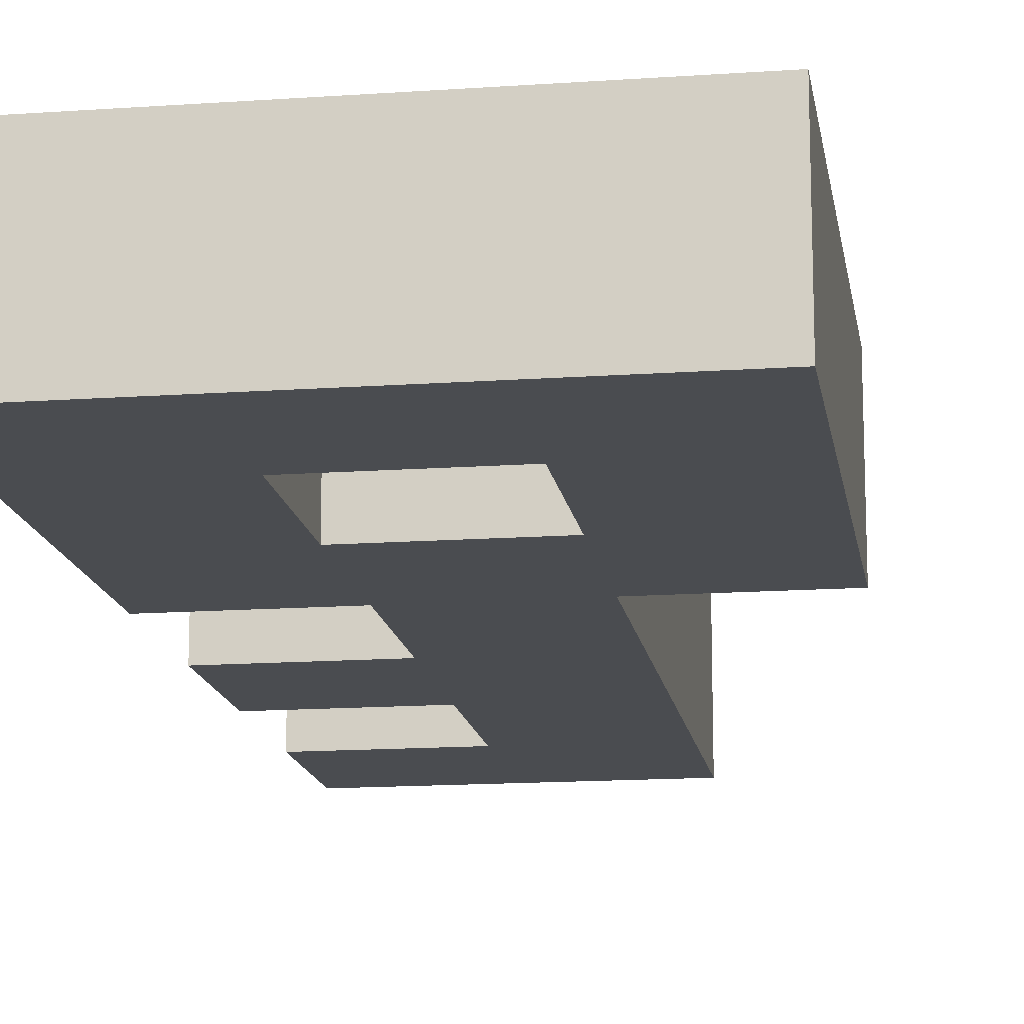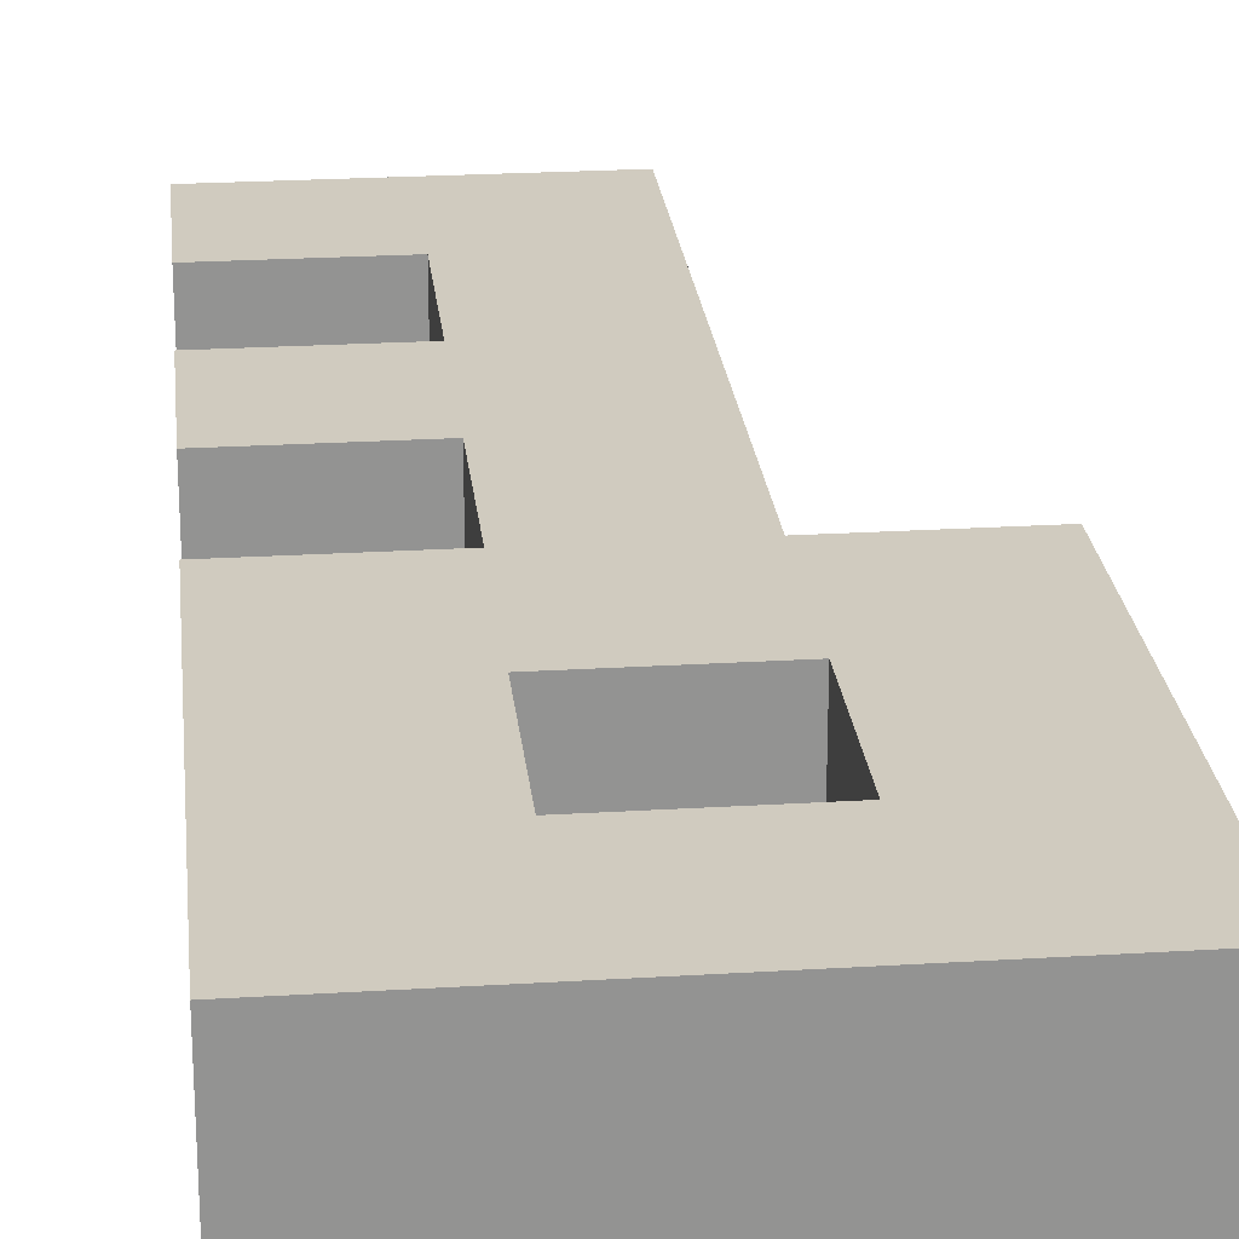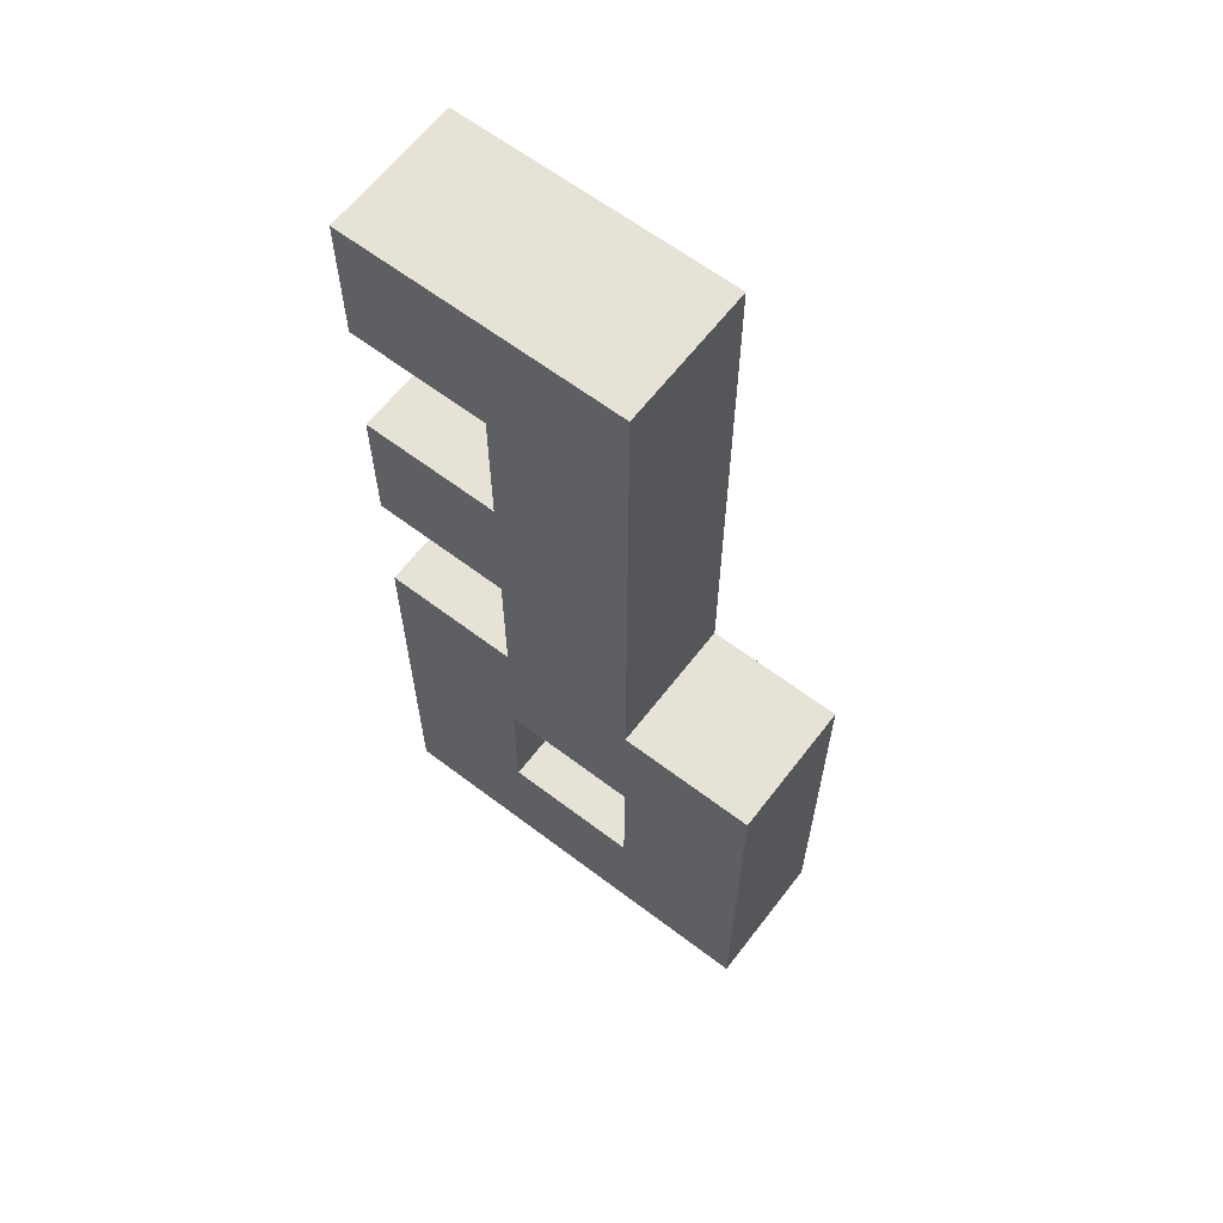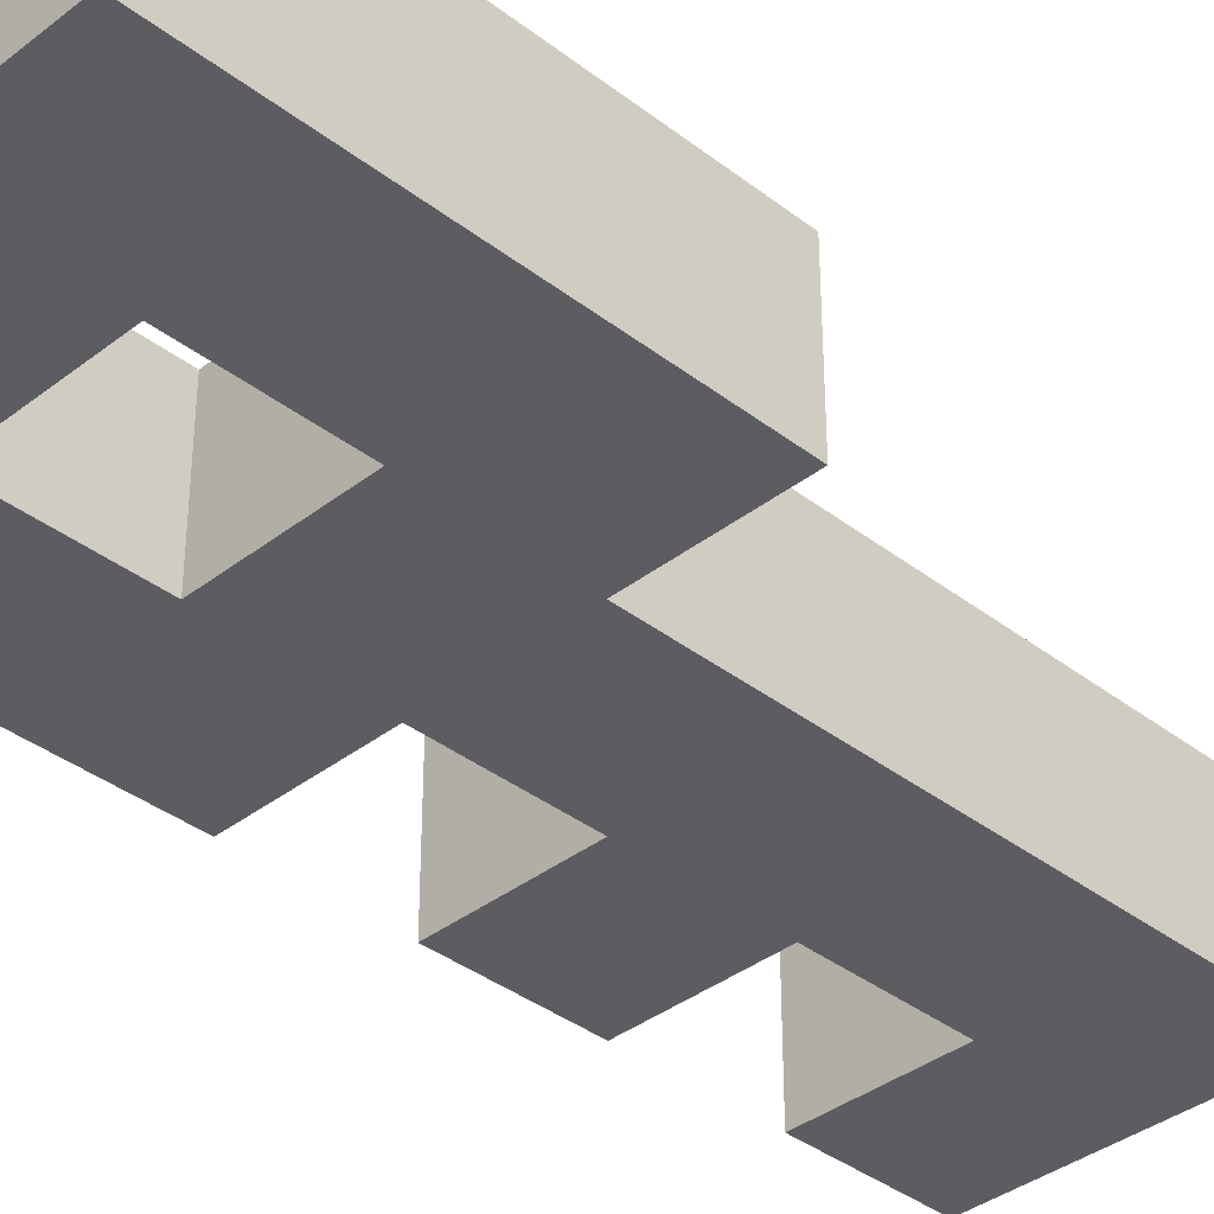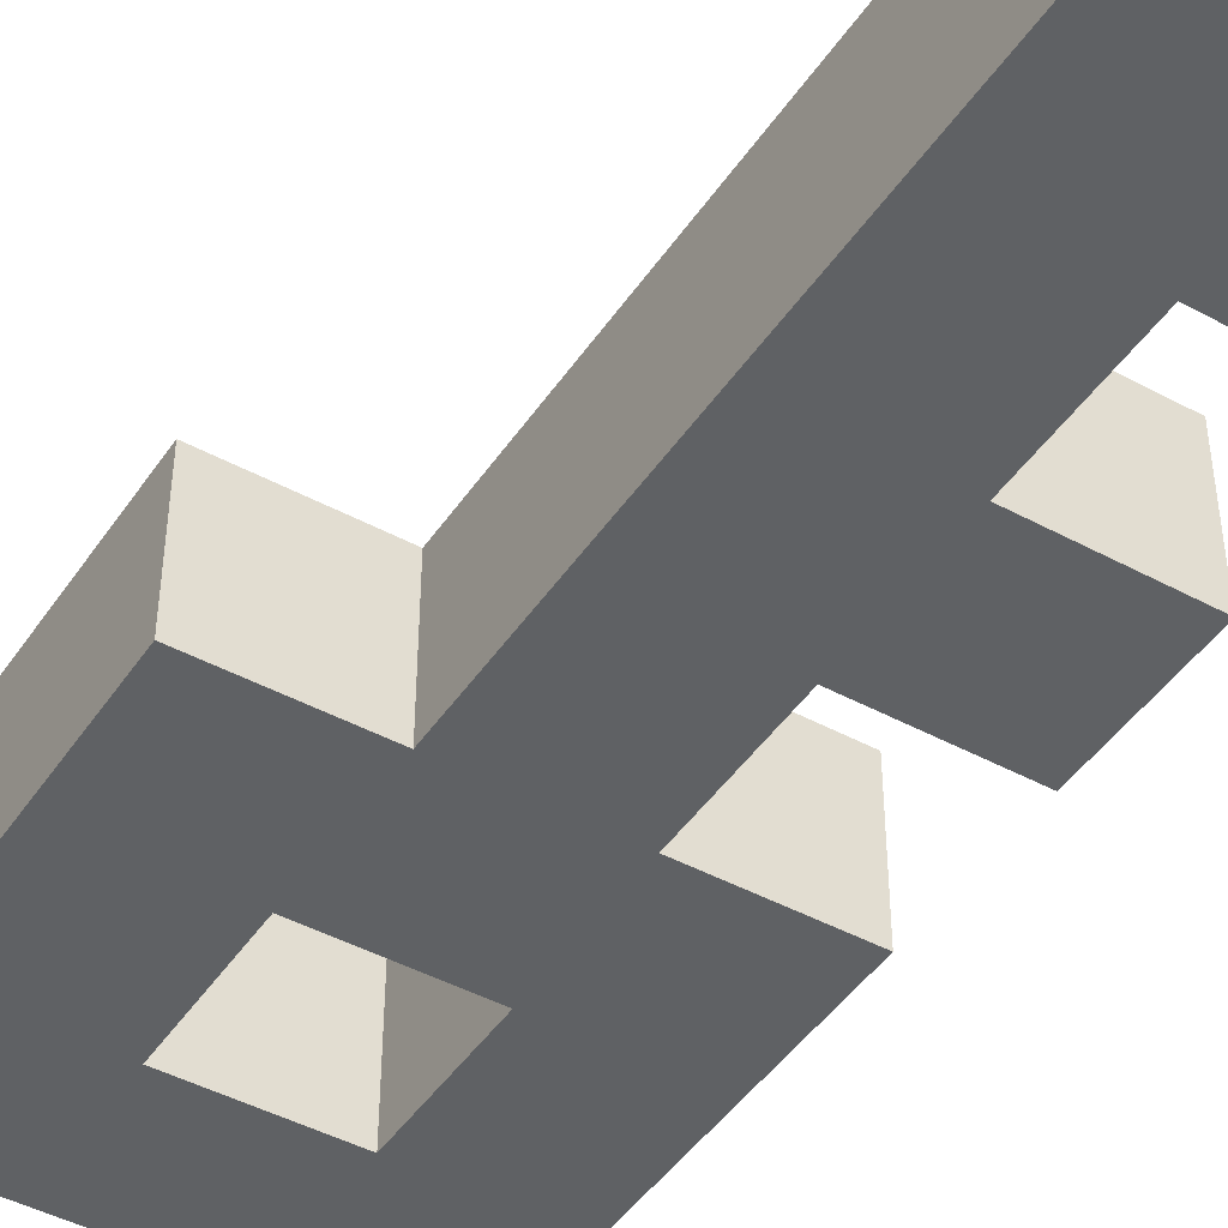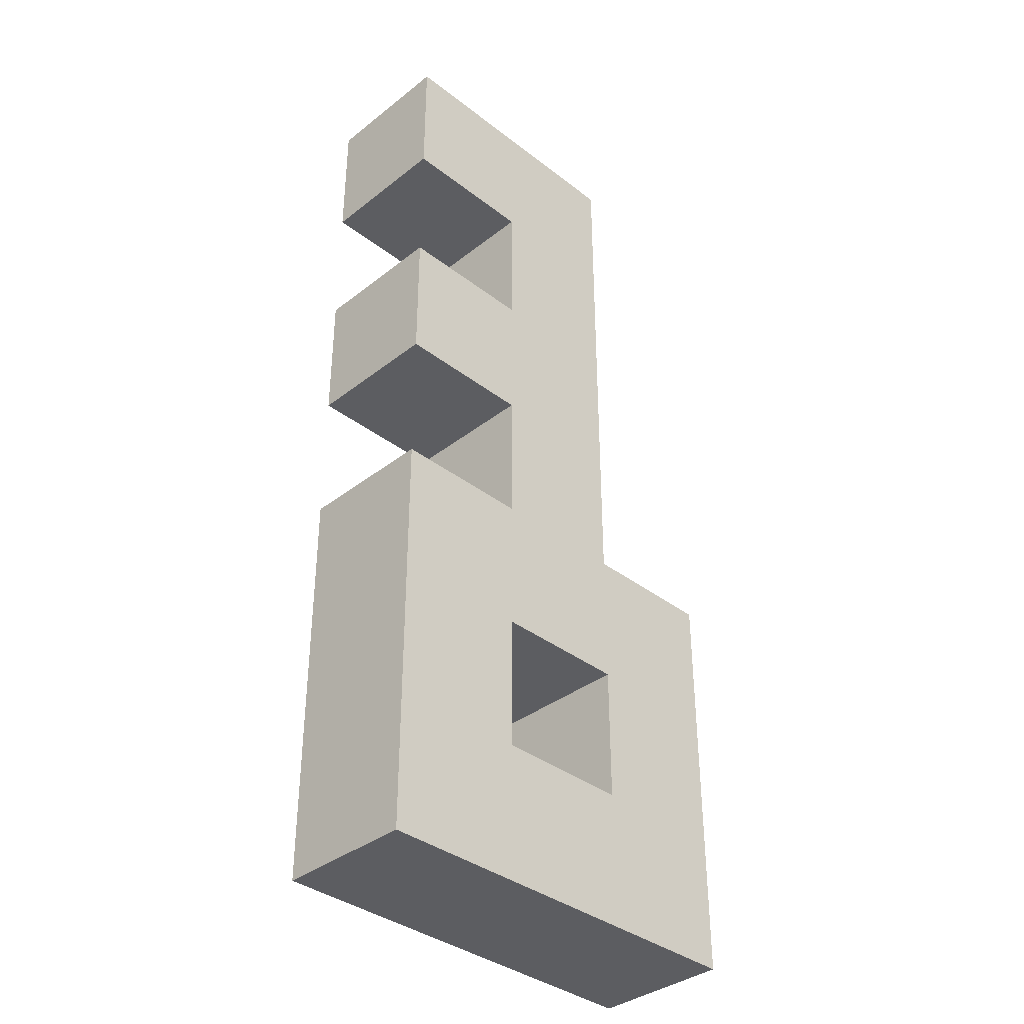
<metadata>
{"format":"obj","ext":"obj","renderer":"f3d","projection":"perspective","resolution":1024,"background":"white","views":[{"elev":-14.8,"azim":-171.3,"up":"+Y"},{"elev":23.7,"azim":174.1,"up":"+Y"},{"elev":63.1,"azim":-142.5,"up":"+Z"},{"elev":-37.0,"azim":-134.9,"up":"+Y"},{"elev":-45.4,"azim":-32.0,"up":"+Y"},{"elev":-36.9,"azim":135.2,"up":"+Z"}]}
</metadata>
<code>
o
v -0.1 0 0
v -0.1 0 -0.3
v -0.1 0.1 0
v -0.1 0.1 -0.3
v 7.451e-08 0 0.4
v 7.451e-08 0 0
v 7.451e-08 0.1 0.4
v 7.451e-08 0.1 0
v 0.1 0 -0.1
v 0.1 0 -0.2
v 0.1 0.1 -0.1
v 0.1 0.1 -0.2
v 7.451e-08 0 -0.1
v 7.451e-08 0 -0.2
v 7.451e-08 0.1 -0.1
v 7.451e-08 0.1 -0.2
v 0.1 0 0.3
v 0.1 0 0.2
v 0.1 0 0.1
v 0.1 0 0
v 0.1 0.1 0.3
v 0.1 0.1 0.2
v 0.1 0.1 0.1
v 0.1 0.1 0
v 0.2 0 0.4
v 0.2 0 0.3
v 0.2 0 0.2
v 0.2 0 0.1
v 0.2 0 0
v 0.2 0 -0.3
v 0.2 0.1 0.4
v 0.2 0.1 0.3
v 0.2 0.1 0.2
v 0.2 0.1 0.1
v 0.2 0.1 0
v 0.2 0.1 -0.3
v 7.451e-08 0 0.4
v 7.451e-08 0.1 0.4
v 0.2 0 0.4
v 0.2 0.1 0.4
v 0.1 0 0.2
v 0.1 0.1 0.2
v 0.2 0 0.2
v 0.2 0.1 0.2
v -0.1 0 0
v -0.1 0.1 0
v 7.451e-08 0 0
v 7.451e-08 0.1 0
v 0.1 0 0
v 0.1 0.1 0
v 0.2 0 0
v 0.2 0.1 0
v 7.451e-08 0 -0.2
v 7.451e-08 0.1 -0.2
v 0.1 0 -0.2
v 0.1 0.1 -0.2
v 0.1 0 0.3
v 0.1 0.1 0.3
v 0.2 0 0.3
v 0.2 0.1 0.3
v 0.1 0 0.1
v 0.1 0.1 0.1
v 0.2 0 0.1
v 0.2 0.1 0.1
v 7.451e-08 0 -0.1
v 7.451e-08 0.1 -0.1
v 0.1 0 -0.1
v 0.1 0.1 -0.1
v -0.1 0 -0.3
v -0.1 0.1 -0.3
v 0.2 0 -0.3
v 0.2 0.1 -0.3
v 7.451e-08 0 0.4
v 0.2 0 0.4
v 0.1 0 0.3
v 0.2 0 0.3
v 0.1 0 0.2
v 0.2 0 0.2
v 0.1 0 0.1
v 0.2 0 0.1
v -0.1 0 0
v 7.451e-08 0 0
v 0.1 0 0
v 0.2 0 0
v 7.451e-08 0 -0.1
v 0.1 0 -0.1
v 7.451e-08 0 -0.2
v 0.1 0 -0.2
v -0.1 0 -0.3
v 0.2 0 -0.3
v 7.451e-08 0.1 0.4
v 0.2 0.1 0.4
v 0.1 0.1 0.3
v 0.2 0.1 0.3
v 0.1 0.1 0.2
v 0.2 0.1 0.2
v 0.1 0.1 0.1
v 0.2 0.1 0.1
v -0.1 0.1 0
v 7.451e-08 0.1 0
v 0.1 0.1 0
v 0.2 0.1 0
v 7.451e-08 0.1 -0.1
v 0.1 0.1 -0.1
v 7.451e-08 0.1 -0.2
v 0.1 0.1 -0.2
v -0.1 0.1 -0.3
v 0.2 0.1 -0.3
f 3 2 1
f 4 2 3
f 7 6 5
f 8 6 7
f 11 10 9
f 12 10 11
f 13 14 15
f 15 14 16
f 17 18 21
f 21 18 22
f 19 20 23
f 23 20 24
f 25 26 31
f 31 26 32
f 27 28 33
f 33 28 34
f 29 30 35
f 35 30 36
f 39 38 37
f 40 38 39
f 43 42 41
f 44 42 43
f 47 46 45
f 48 46 47
f 51 50 49
f 52 50 51
f 55 54 53
f 56 54 55
f 57 58 59
f 59 58 60
f 61 62 63
f 63 62 64
f 65 66 67
f 67 66 68
f 69 70 71
f 71 70 72
f 75 74 73
f 76 74 75
f 77 75 73
f 79 77 73
f 79 78 77
f 80 78 79
f 82 79 73
f 83 79 82
f 85 82 81
f 85 84 83
f 85 83 82
f 86 84 85
f 87 85 81
f 88 84 86
f 89 87 81
f 89 88 87
f 90 84 88
f 90 88 89
f 91 92 93
f 93 92 94
f 91 93 95
f 91 95 97
f 95 96 97
f 97 96 98
f 91 97 100
f 100 97 101
f 99 100 103
f 101 102 103
f 100 101 103
f 103 102 104
f 99 103 105
f 104 102 106
f 99 105 107
f 105 106 107
f 106 102 108
f 107 106 108

</code>
